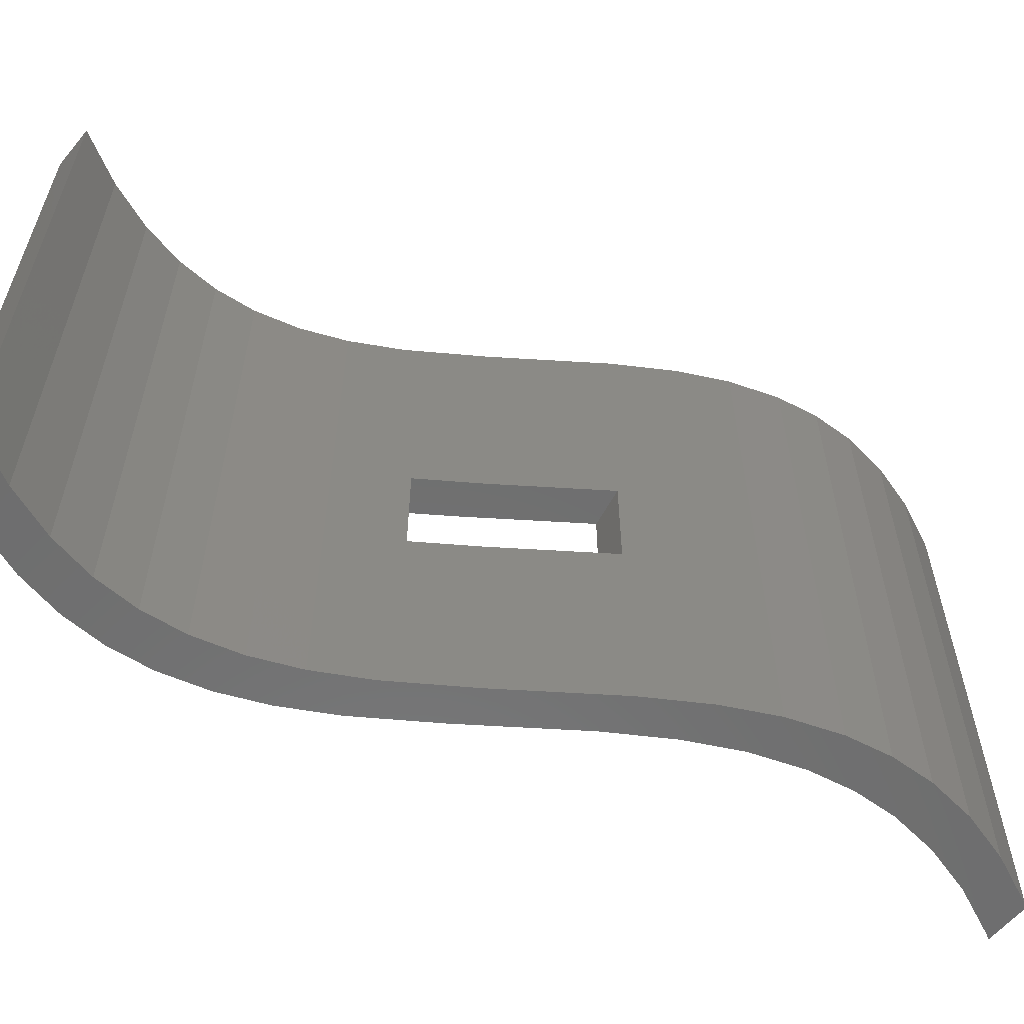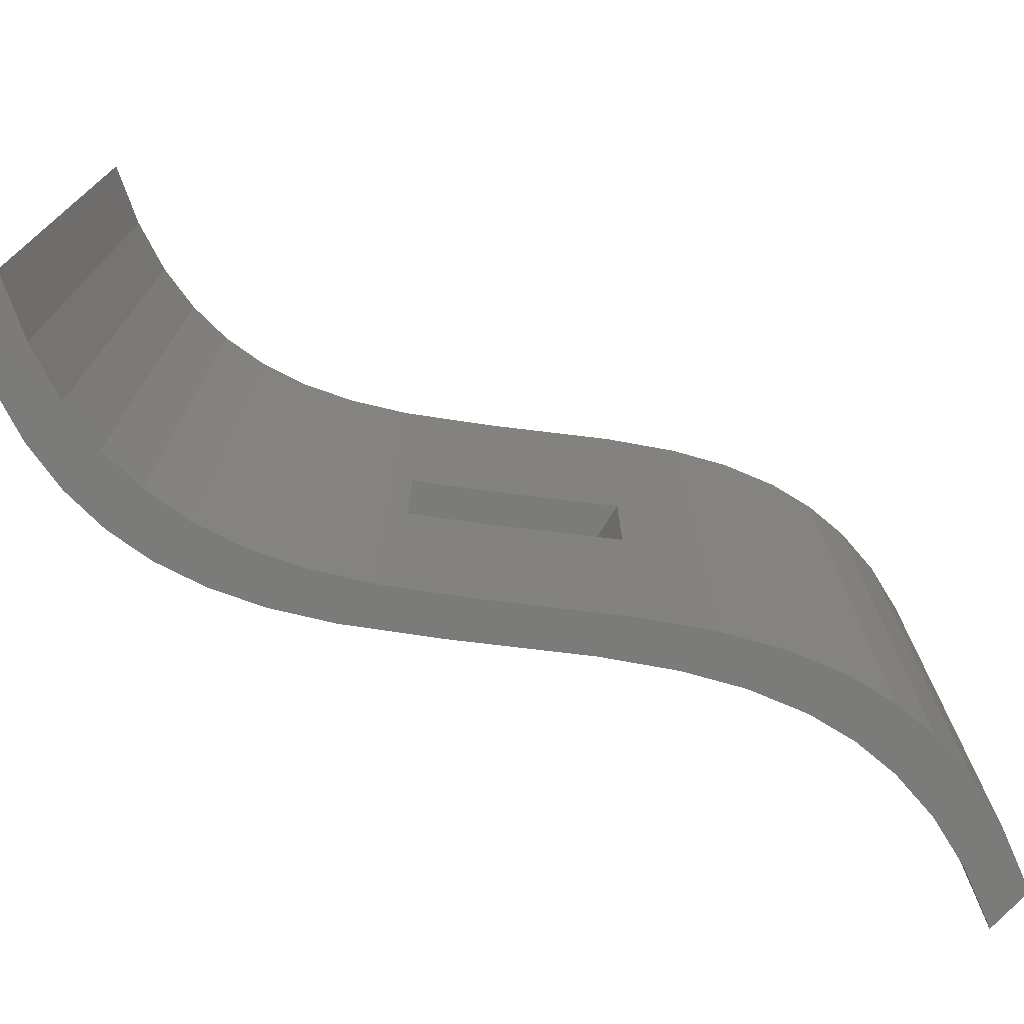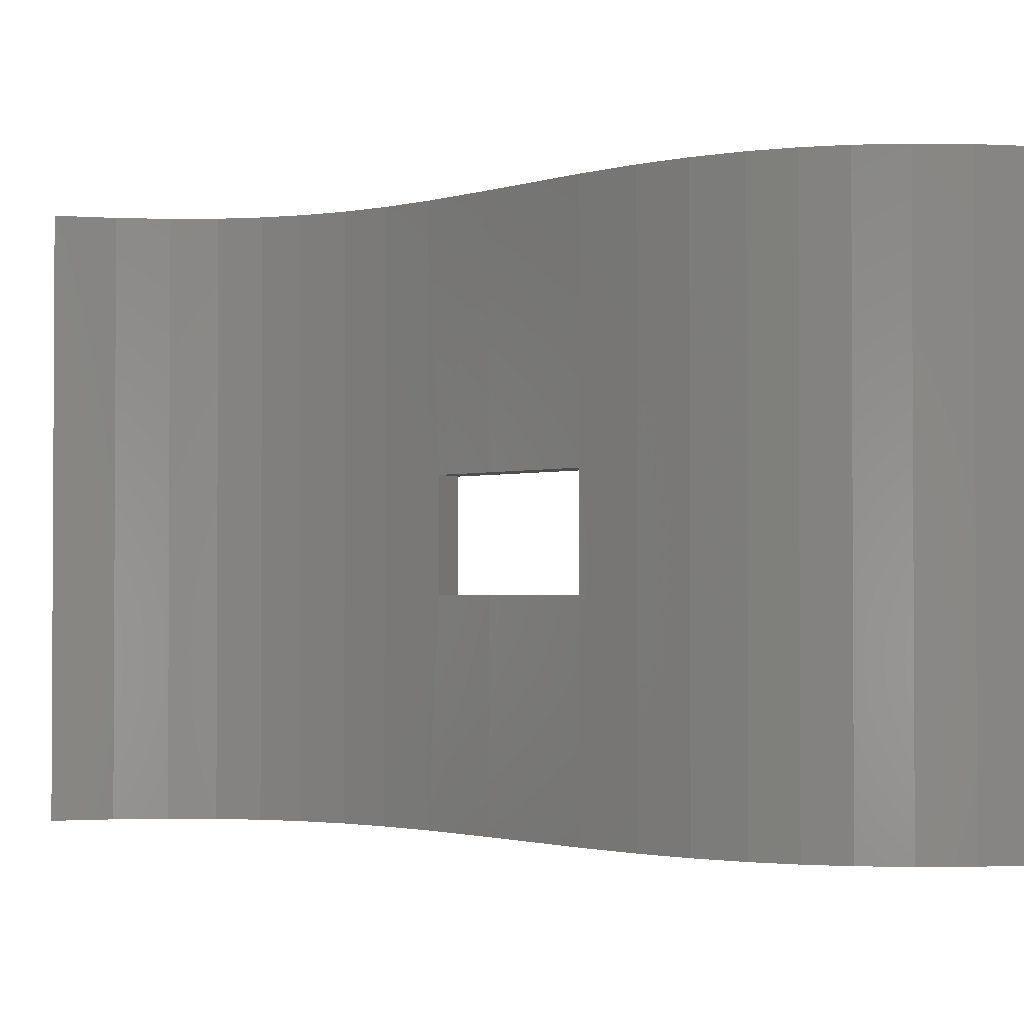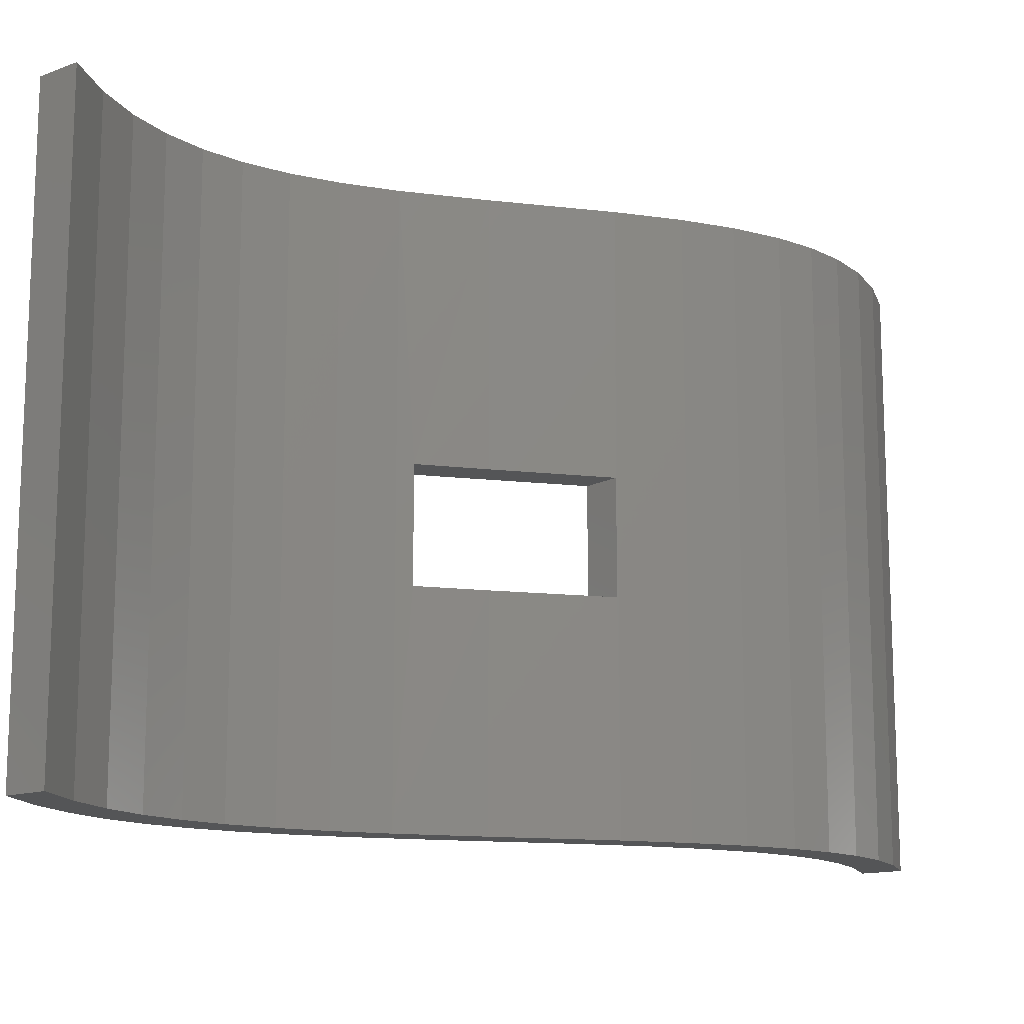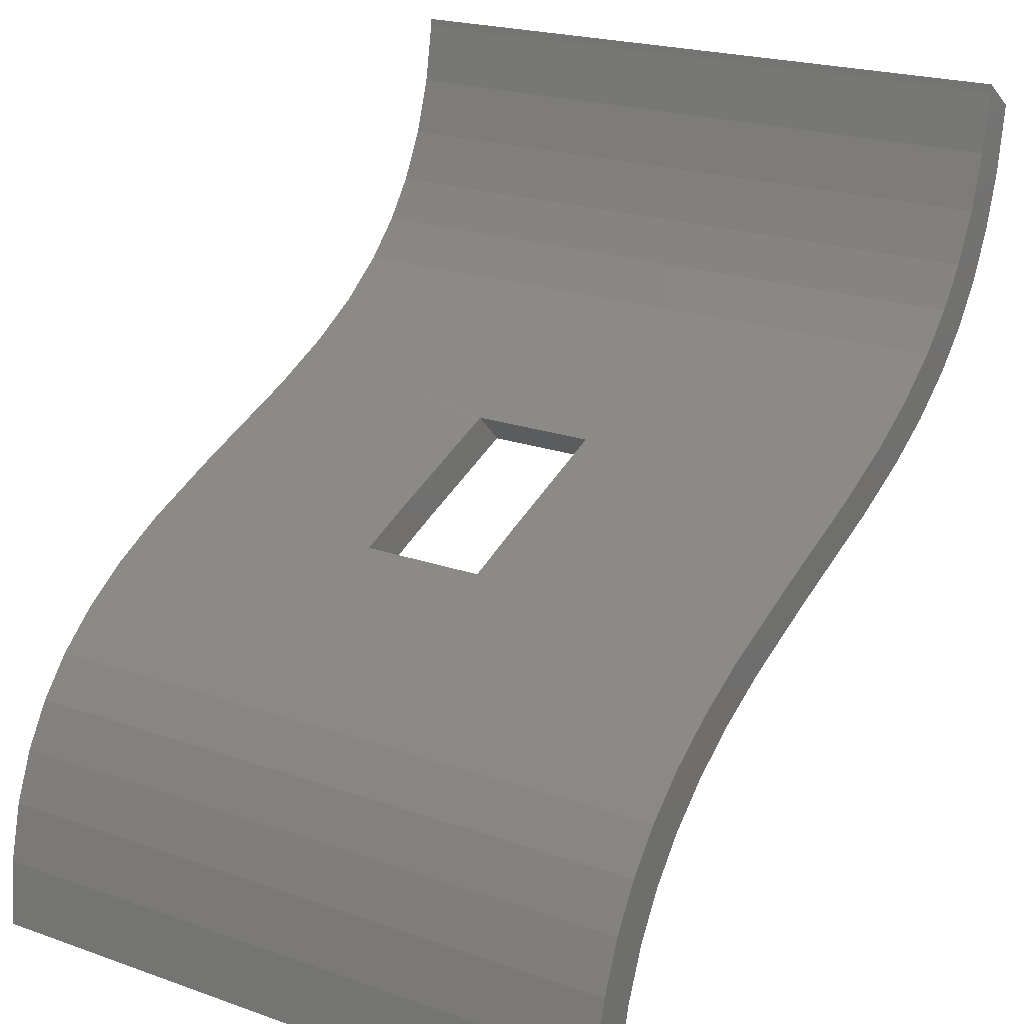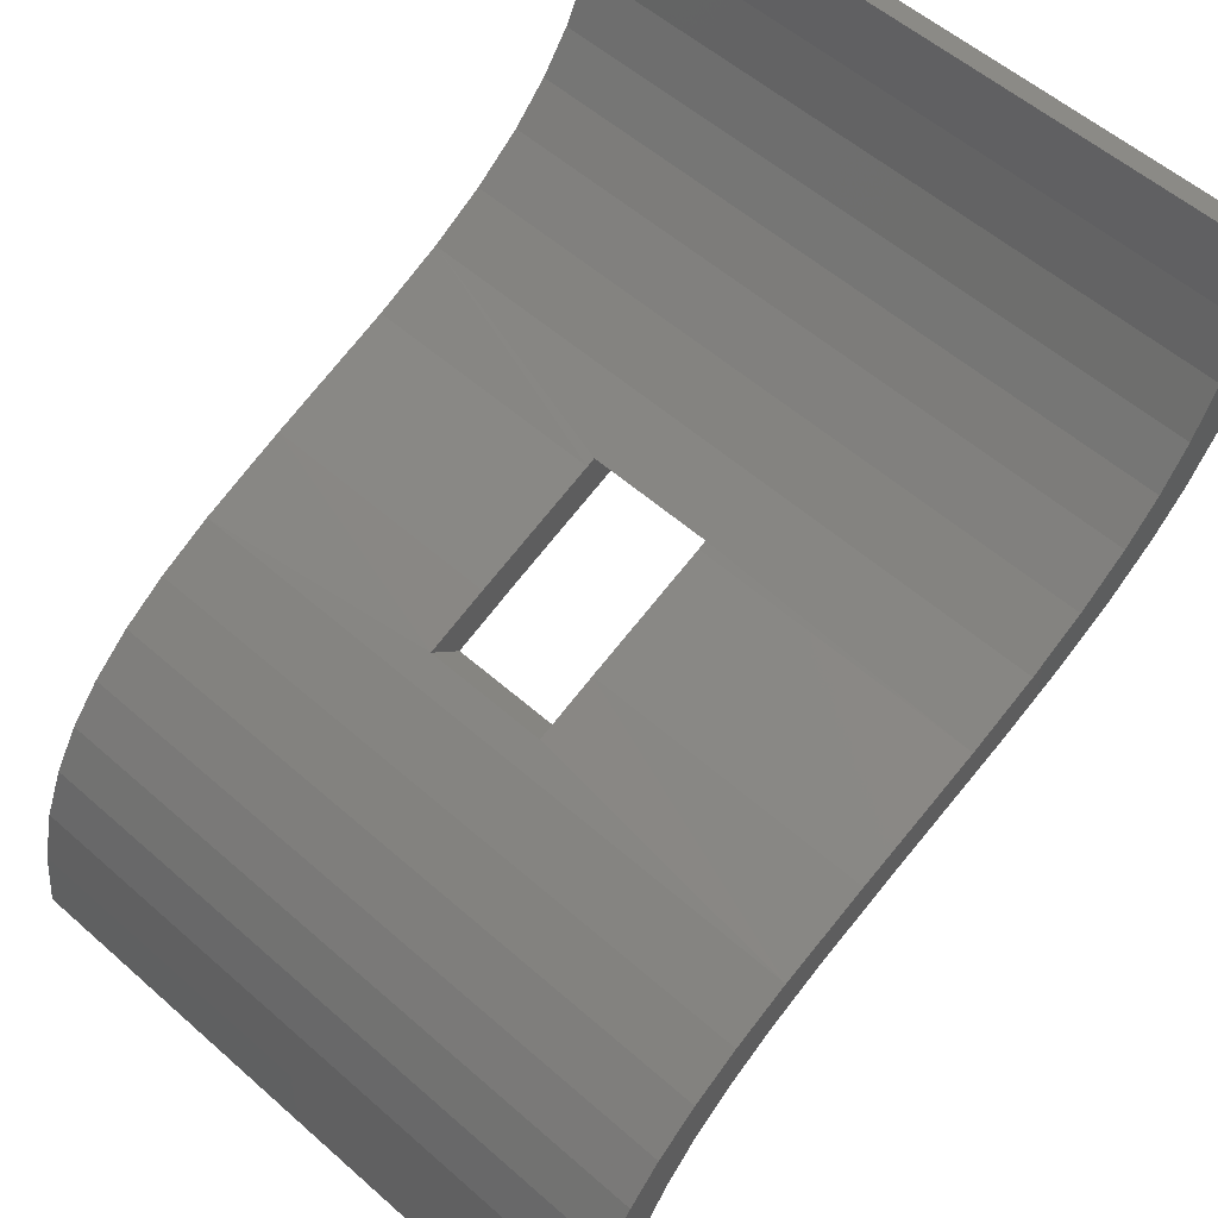
<metadata>
{"format":"stl","ext":"stl","renderer":"f3d","projection":"perspective","resolution":1024,"background":"white","views":[{"elev":-59.7,"azim":16.8,"up":"+Z"},{"elev":-74.5,"azim":13.5,"up":"+Z"},{"elev":-1.7,"azim":69.2,"up":"+Z"},{"elev":-13.7,"azim":5.7,"up":"+Z"},{"elev":21.2,"azim":-57.7,"up":"+Y"},{"elev":55.1,"azim":-47.0,"up":"+Y"}]}
</metadata>
<code>
# stl→obj: 94 verts, 188 faces
v 0.3254 0.7299 1.224
v 0.2479 0.7815 1.224
v 0.3254 0.7299 0
v 0.2479 0.7815 0
v 1.177 1.528 0.6878
v 1.177 1.528 0.4559
v 1.18 1.529 0
v 0.9438 1.441 0
v 0.9438 1.441 0.4559
v 0.7781 1.374 0
v 0.8096 1.388 0.4559
v 0.8096 1.388 0.6878
v 1.18 1.529 1.224
v 0.9438 1.441 0.6878
v 0.9438 1.441 1.224
v 0.7781 1.374 1.224
v 0.6736 1.321 1.224
v 0.6736 1.321 0
v 0.5872 1.265 1.224
v 0.5872 1.265 0
v 0.5109 1.199 1.224
v 0.5109 1.199 0
v 0.4512 1.13 1.224
v 0.4512 1.13 0
v 0.4025 1.051 1.224
v 0.4025 1.051 0
v 0.3647 0.9594 1.224
v 0.3647 0.9594 0
v 0.3384 0.853 1.224
v 0.3384 0.853 0
v 1.309 1.586 0
v 1.309 1.586 1.224
v 1.41 1.643 0
v 1.41 1.643 1.224
v 1.499 1.71 0
v 1.499 1.71 1.224
v 1.566 1.776 0
v 1.566 1.776 1.224
v 1.62 1.849 0
v 1.62 1.849 1.224
v 1.666 1.939 0
v 1.666 1.939 1.224
v 1.699 2.04 0
v 1.699 2.04 1.224
v 1.719 2.149 0
v 1.719 2.149 1.224
v 1.721 2.163 0
v 1.721 2.163 1.224
v 1.643 2.215 1.224
v 1.643 2.215 0
v 0.7503 1.448 0.6878
v 0.7006 1.426 1.224
v 0.8663 1.493 0.6878
v 0.8663 1.493 1.224
v 1.103 1.581 1.224
v 0.7503 1.448 0.4559
v 0.7006 1.426 0
v 0.8663 1.493 0
v 1.103 1.581 0.4559
v 1.118 1.587 0.4559
v 1.231 1.638 0
v 1.118 1.587 0.6878
v 0.8663 1.493 0.4559
v 1.103 1.581 0
v 1.642 2.2 0
v 1.642 2.2 1.224
v 1.622 2.092 0
v 1.622 2.092 1.224
v 1.589 1.991 0
v 1.589 1.991 1.224
v 1.542 1.9 0
v 1.542 1.9 1.224
v 1.488 1.827 0
v 1.488 1.827 1.224
v 1.422 1.761 0
v 1.422 1.761 1.224
v 1.332 1.694 0
v 1.332 1.694 1.224
v 1.231 1.638 1.224
v 1.103 1.581 0.6878
v 0.5961 1.373 0
v 0.5961 1.373 1.224
v 0.5097 1.317 0
v 0.5097 1.317 1.224
v 0.4334 1.251 0
v 0.4334 1.251 1.224
v 0.3737 1.182 0
v 0.3737 1.182 1.224
v 0.325 1.102 0
v 0.325 1.102 1.224
v 0.2872 1.011 0
v 0.2872 1.011 1.224
v 0.2609 0.9046 0
v 0.2609 0.9046 1.224
f 1 2 3
f 3 2 4
f 5 6 7
f 7 6 8
f 8 6 9
f 8 9 10
f 10 9 11
f 10 11 12
f 5 13 14
f 14 13 15
f 14 15 12
f 12 15 16
f 12 16 10
f 10 16 17
f 10 17 18
f 18 17 19
f 18 19 20
f 20 19 21
f 20 21 22
f 22 21 23
f 22 23 24
f 24 23 25
f 24 25 26
f 26 25 27
f 26 27 28
f 28 27 29
f 28 29 30
f 30 29 1
f 30 1 3
f 5 7 13
f 13 7 31
f 13 31 32
f 32 31 33
f 32 33 34
f 34 33 35
f 34 35 36
f 36 35 37
f 36 37 38
f 38 37 39
f 38 39 40
f 40 39 41
f 40 41 42
f 42 41 43
f 42 43 44
f 44 43 45
f 44 45 46
f 46 45 47
f 46 47 48
f 49 48 50
f 50 48 47
f 51 52 53
f 53 52 54
f 53 54 55
f 51 56 57
f 57 56 58
f 59 60 61
f 61 60 62
f 56 63 58
f 58 63 59
f 58 59 64
f 64 59 61
f 49 50 65
f 49 65 66
f 66 65 67
f 66 67 68
f 68 67 69
f 68 69 70
f 70 69 71
f 70 71 72
f 72 71 73
f 72 73 74
f 74 73 75
f 74 75 76
f 76 75 77
f 76 77 78
f 78 77 61
f 78 61 79
f 79 61 62
f 79 62 55
f 55 62 80
f 55 80 53
f 51 57 52
f 52 57 81
f 52 81 82
f 82 81 83
f 82 83 84
f 84 83 85
f 84 85 86
f 86 85 87
f 86 87 88
f 88 87 89
f 88 89 90
f 90 89 91
f 90 91 92
f 92 91 93
f 92 93 94
f 94 93 4
f 94 4 2
f 68 46 66
f 66 46 48
f 66 48 49
f 2 1 94
f 94 1 29
f 94 29 92
f 92 29 27
f 92 27 90
f 90 27 25
f 90 25 88
f 88 25 23
f 88 23 86
f 86 23 21
f 86 21 84
f 84 21 19
f 84 19 82
f 82 19 17
f 82 17 52
f 52 17 16
f 52 16 54
f 54 16 15
f 54 15 55
f 55 15 13
f 55 13 79
f 79 13 32
f 79 32 78
f 78 32 34
f 78 34 76
f 76 34 36
f 76 36 74
f 74 36 38
f 74 38 72
f 72 38 40
f 72 40 70
f 70 40 42
f 70 42 68
f 68 42 44
f 68 44 46
f 3 4 30
f 30 4 93
f 30 93 28
f 28 93 91
f 28 91 26
f 26 91 89
f 26 89 24
f 24 89 87
f 24 87 22
f 22 87 85
f 22 85 20
f 20 85 83
f 20 83 18
f 18 83 81
f 18 81 10
f 10 81 57
f 10 57 8
f 8 57 58
f 8 58 7
f 7 58 64
f 7 64 31
f 31 64 61
f 31 61 33
f 33 61 77
f 33 77 35
f 35 77 75
f 35 75 37
f 37 75 73
f 37 73 39
f 39 73 71
f 39 71 41
f 41 71 69
f 41 69 43
f 43 69 67
f 43 67 45
f 45 67 65
f 45 65 47
f 47 65 50
f 51 12 56
f 56 12 11
f 12 51 14
f 14 51 53
f 14 53 5
f 5 53 80
f 5 80 62
f 60 6 62
f 62 6 5
f 56 11 63
f 63 11 9
f 63 9 59
f 59 9 6
f 59 6 60

</code>
